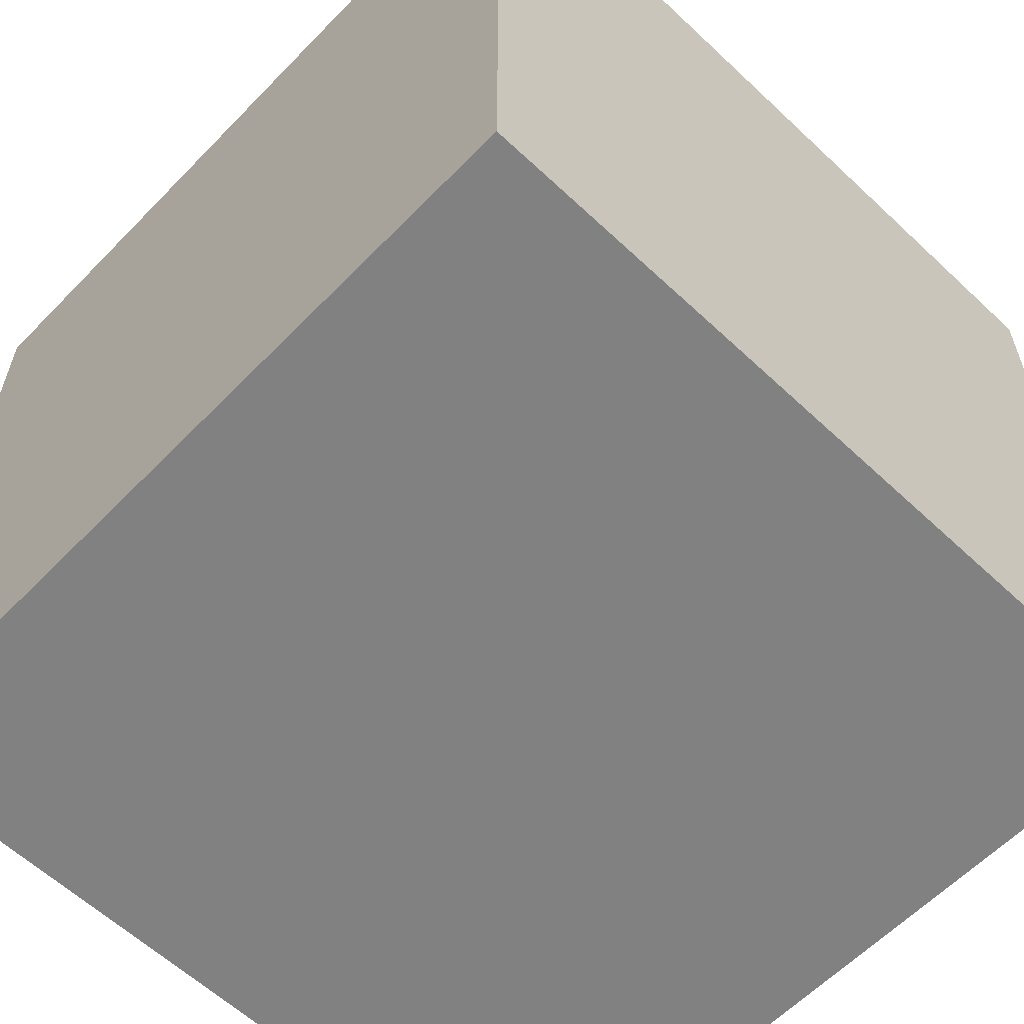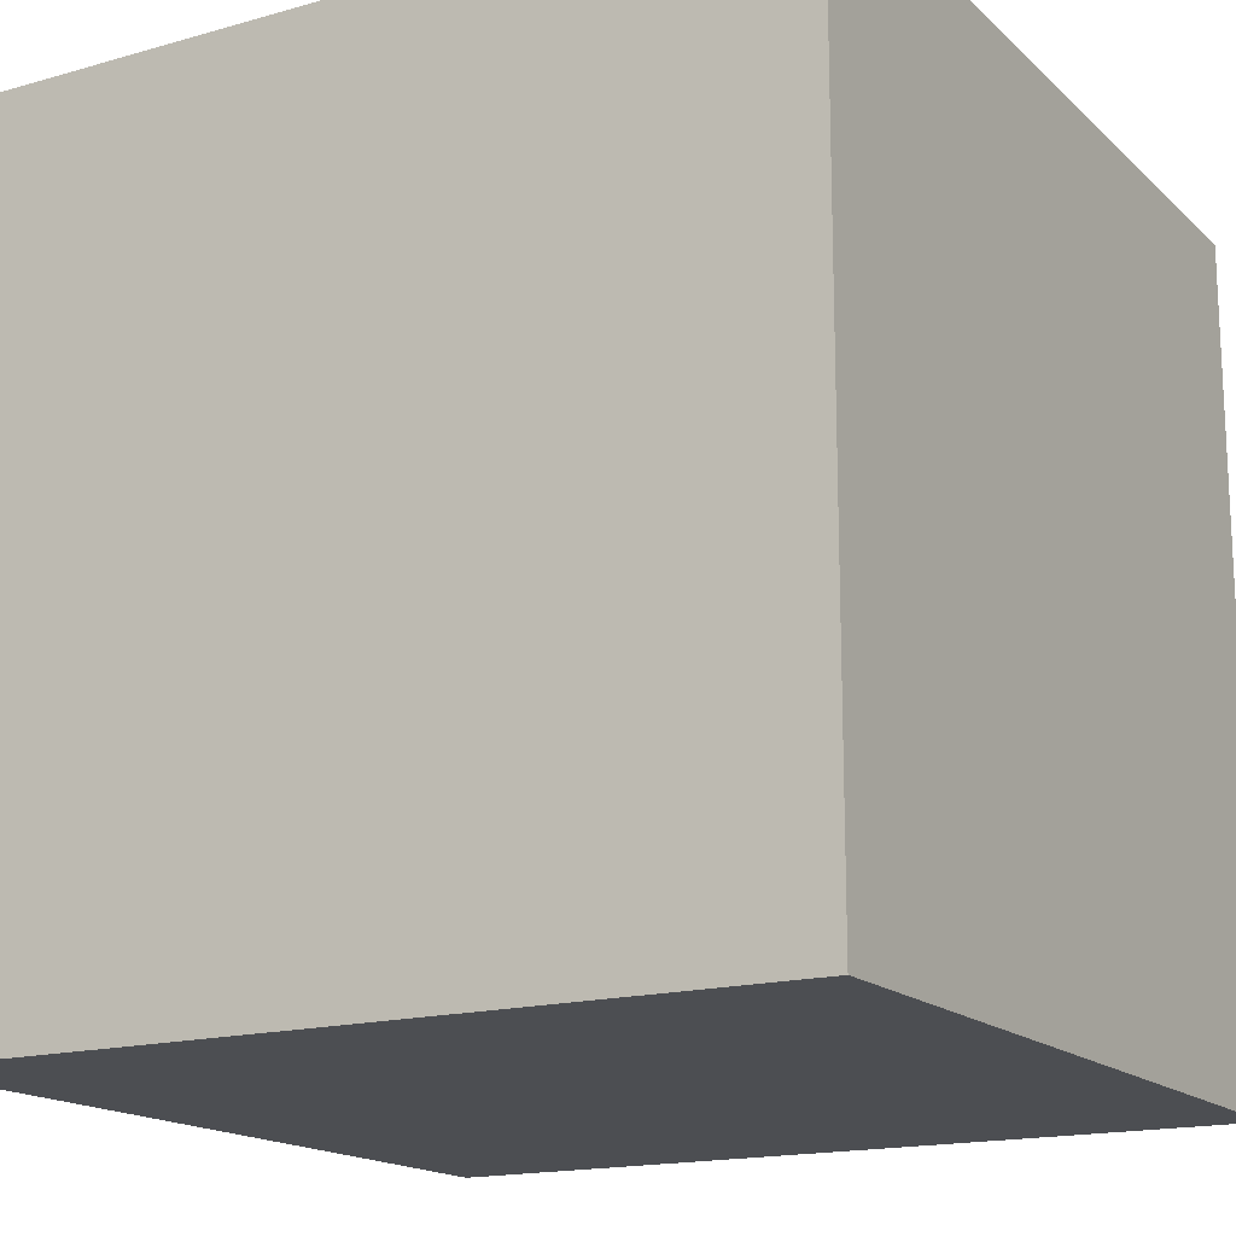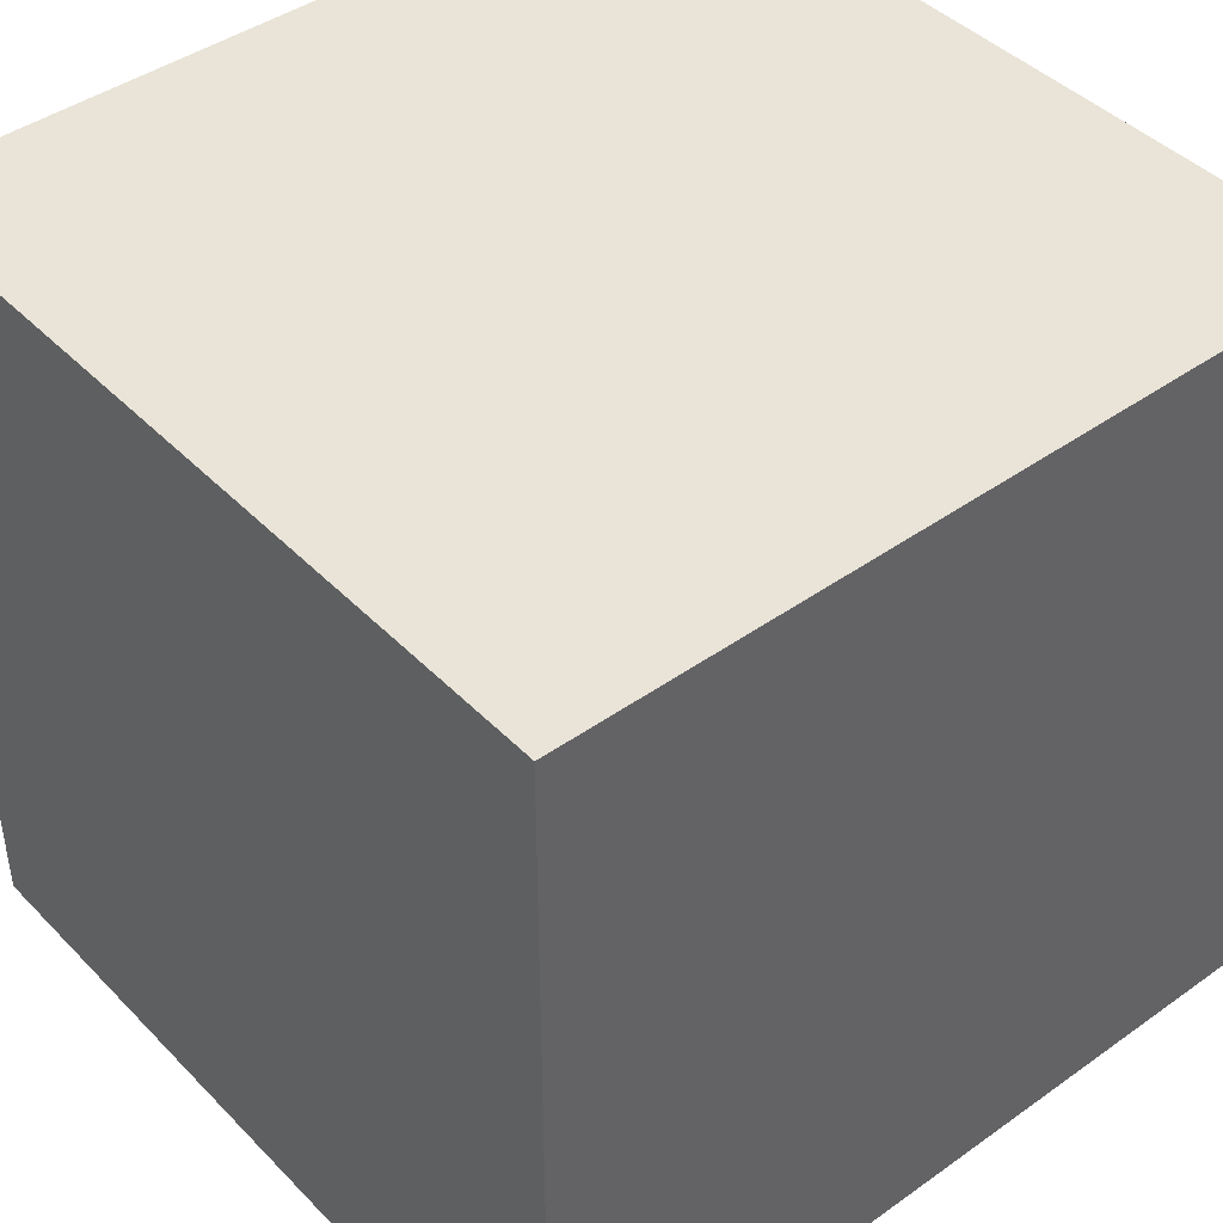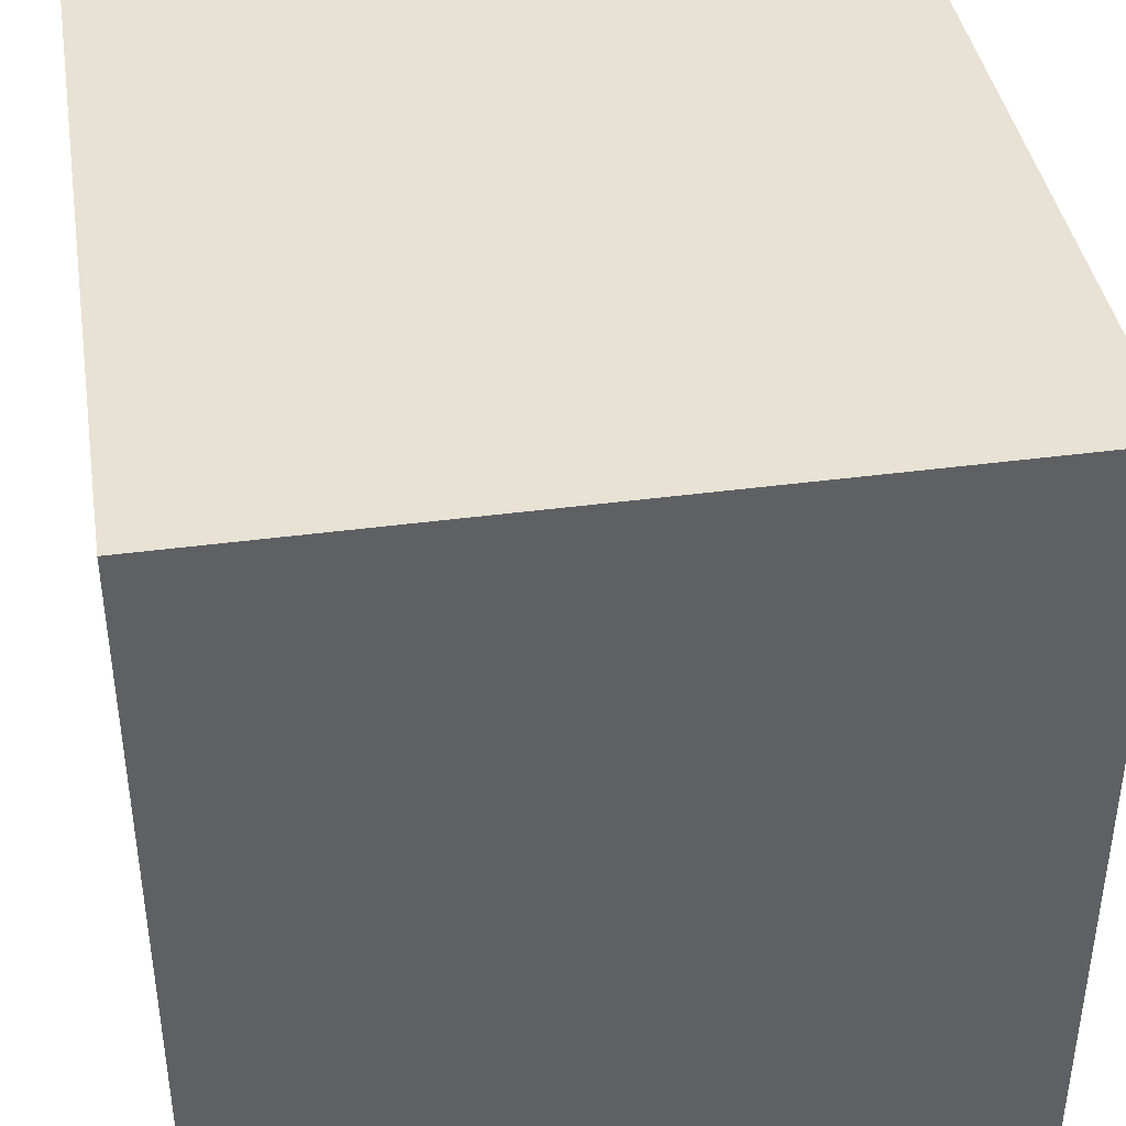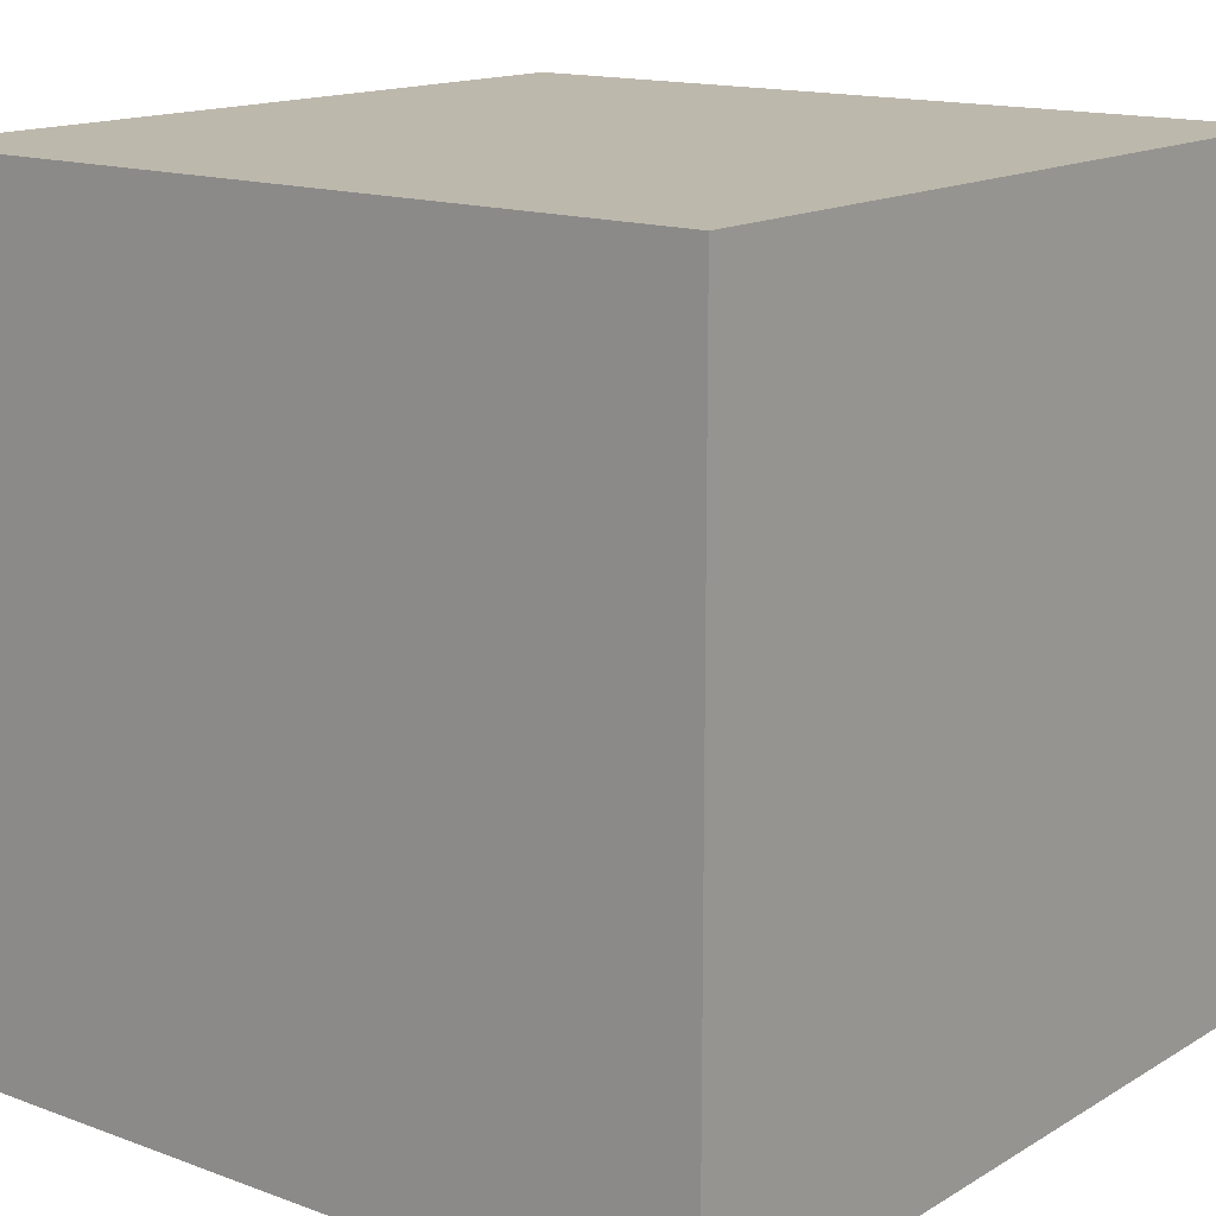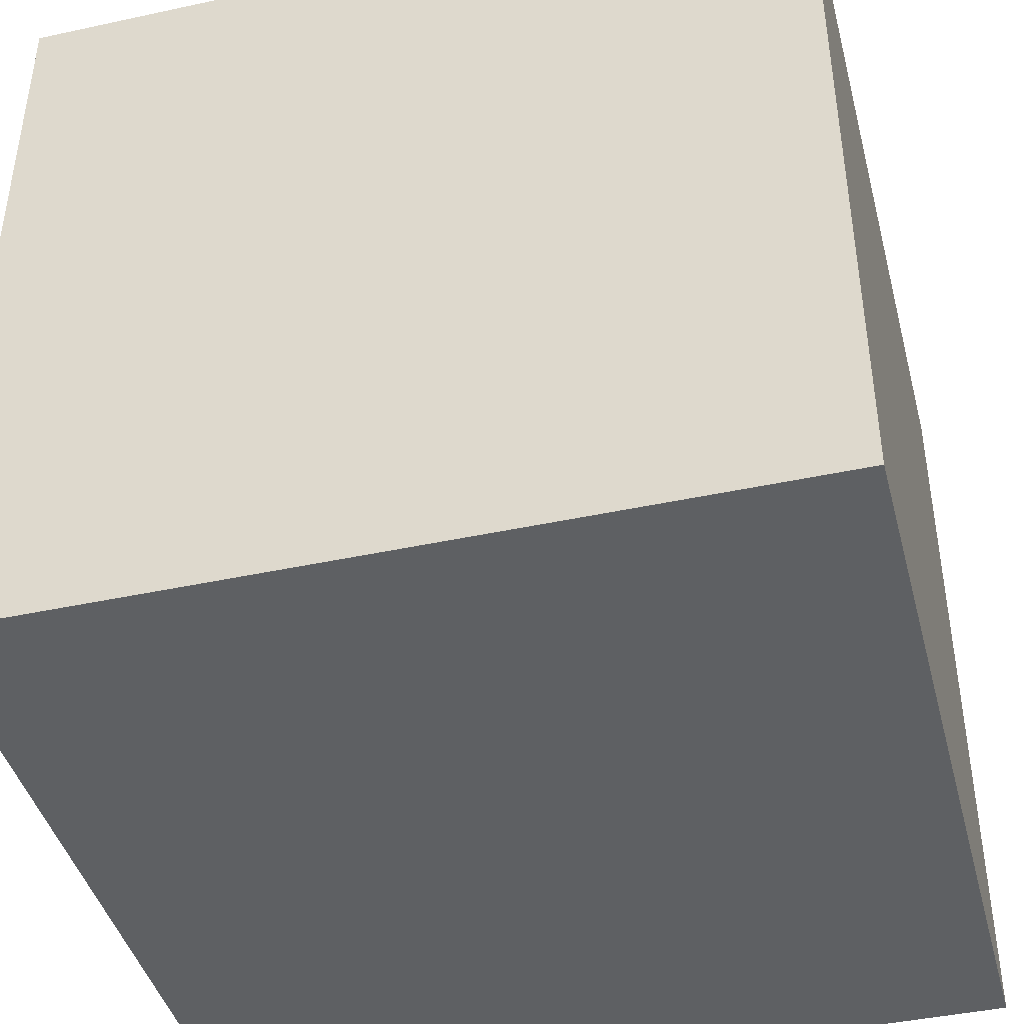
<metadata>
{"format":"obj","ext":"obj","renderer":"f3d","projection":"perspective","resolution":1024,"background":"white","views":[{"elev":-60.4,"azim":-133.8,"up":"+Z"},{"elev":-16.6,"azim":120.0,"up":"+Y"},{"elev":43.2,"azim":139.9,"up":"+Z"},{"elev":40.6,"azim":-99.3,"up":"+Y"},{"elev":14.8,"azim":128.4,"up":"+Y"},{"elev":-42.7,"azim":-165.5,"up":"+Z"}]}
</metadata>
<code>
o
v -0.1 -0.1 0.1
v -0.1 -0.1 -0.1
v -0.1 0.1 0.1
v -0.1 0.1 -0.1
v 0.1 -0.1 0.1
v 0.1 -0.1 -0.1
v 0.1 0.1 0.1
v 0.1 0.1 -0.1
v -0.1 -0.1 0.1
v -0.1 0.1 0.1
v 0.1 -0.1 0.1
v 0.1 0.1 0.1
v -0.1 -0.1 -0.1
v -0.1 0.1 -0.1
v 0.1 -0.1 -0.1
v 0.1 0.1 -0.1
v -0.1 -0.1 0.1
v 0.1 -0.1 0.1
v -0.1 -0.1 -0.1
v 0.1 -0.1 -0.1
v -0.1 0.1 0.1
v 0.1 0.1 0.1
v -0.1 0.1 -0.1
v 0.1 0.1 -0.1
f 3 2 1
f 4 2 3
f 5 6 7
f 7 6 8
f 11 10 9
f 12 10 11
f 13 14 15
f 15 14 16
f 19 18 17
f 20 18 19
f 21 22 23
f 23 22 24

</code>
